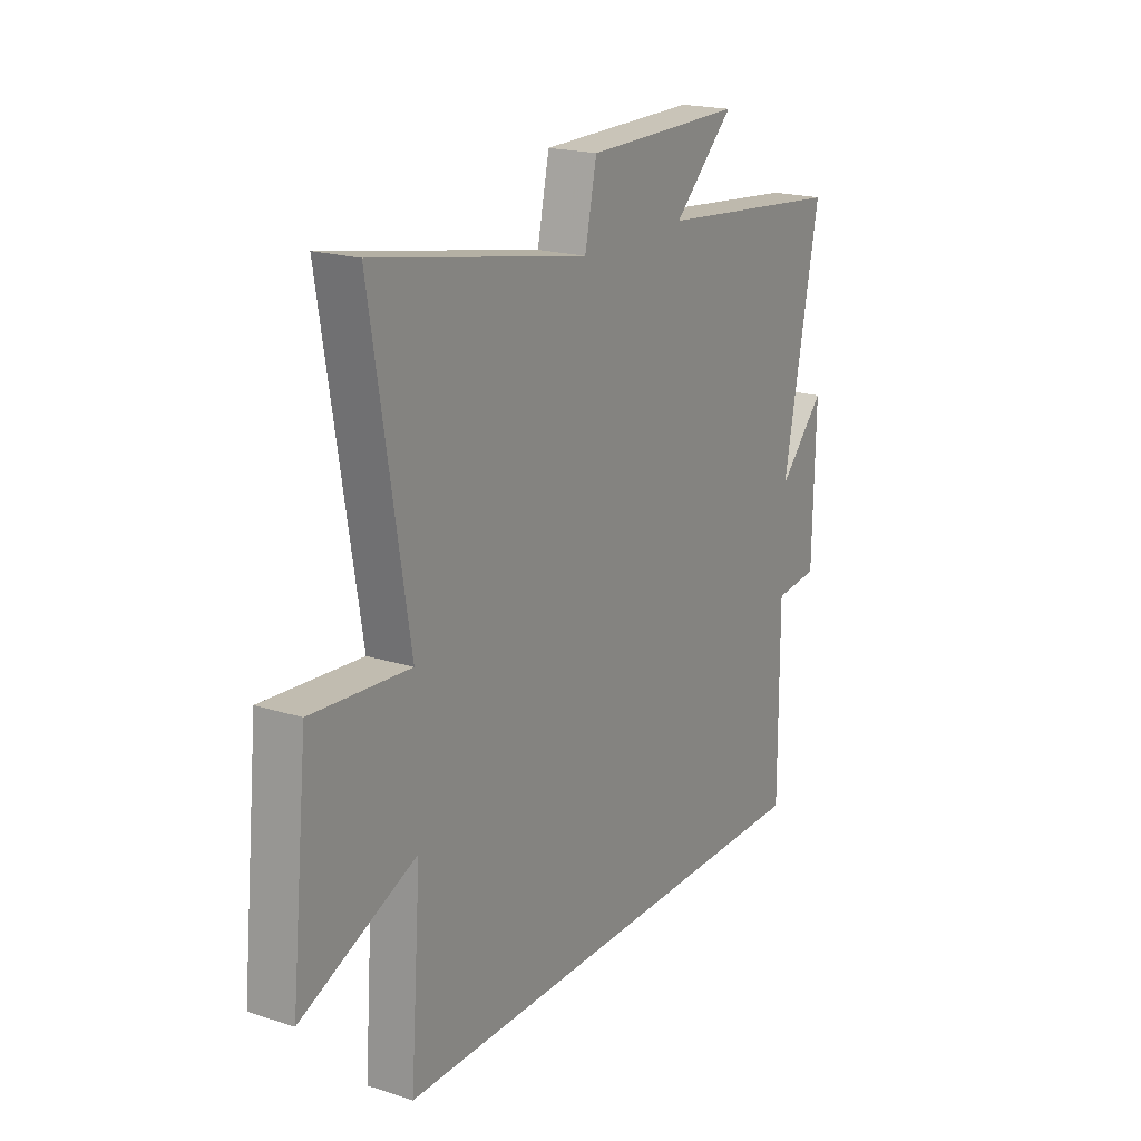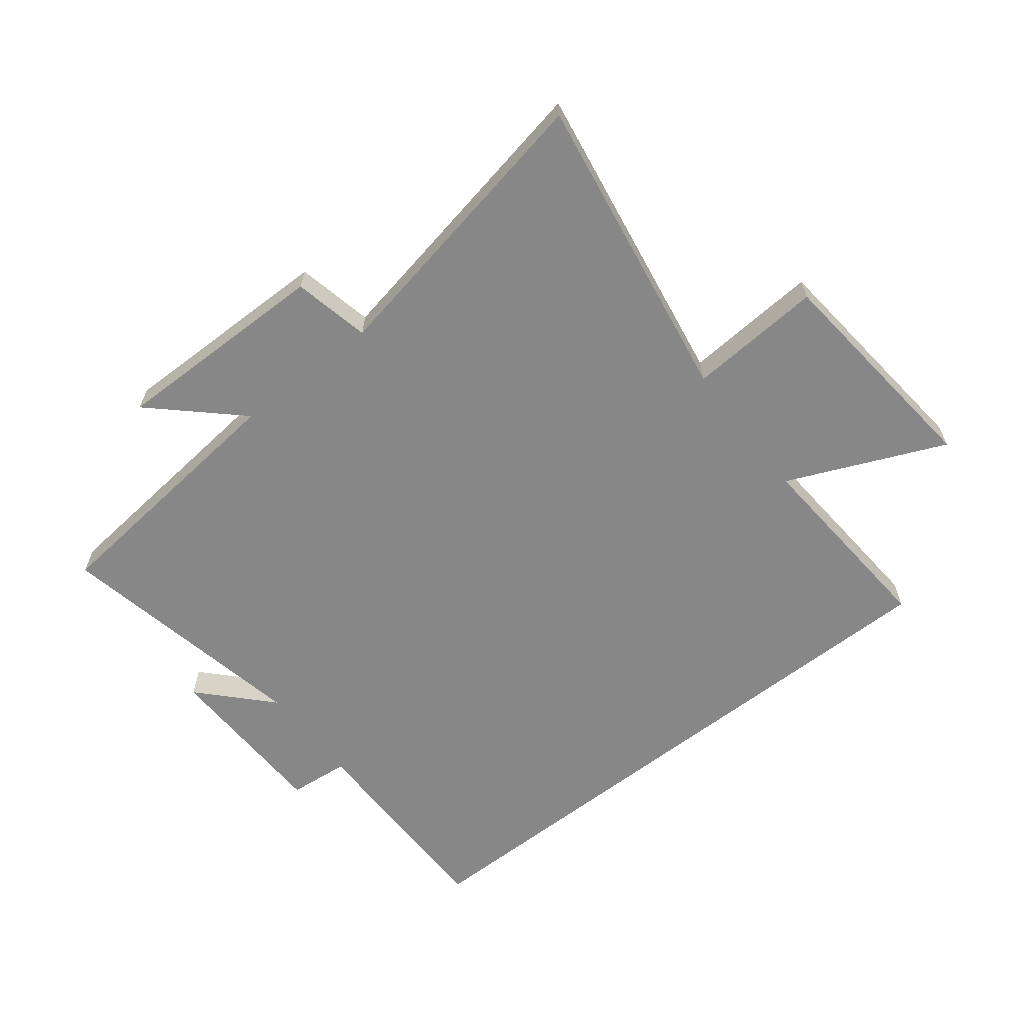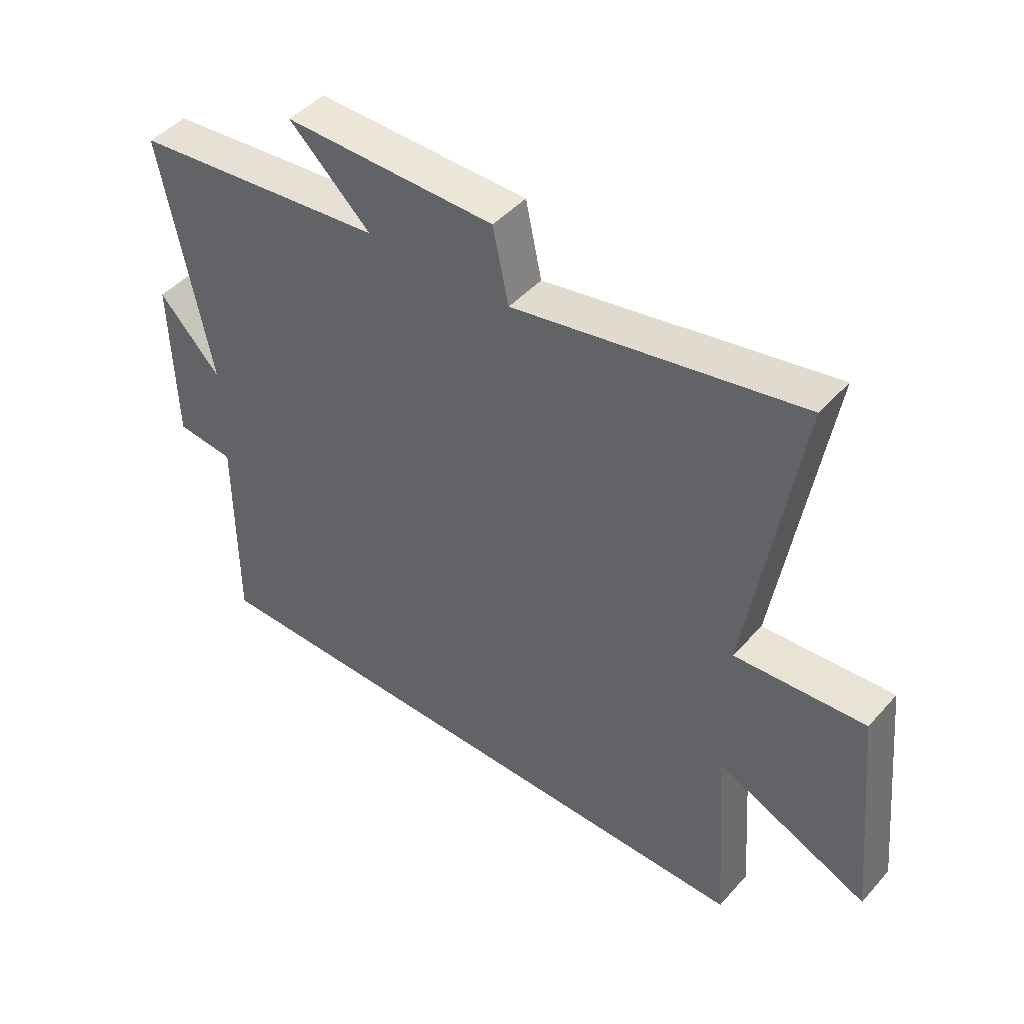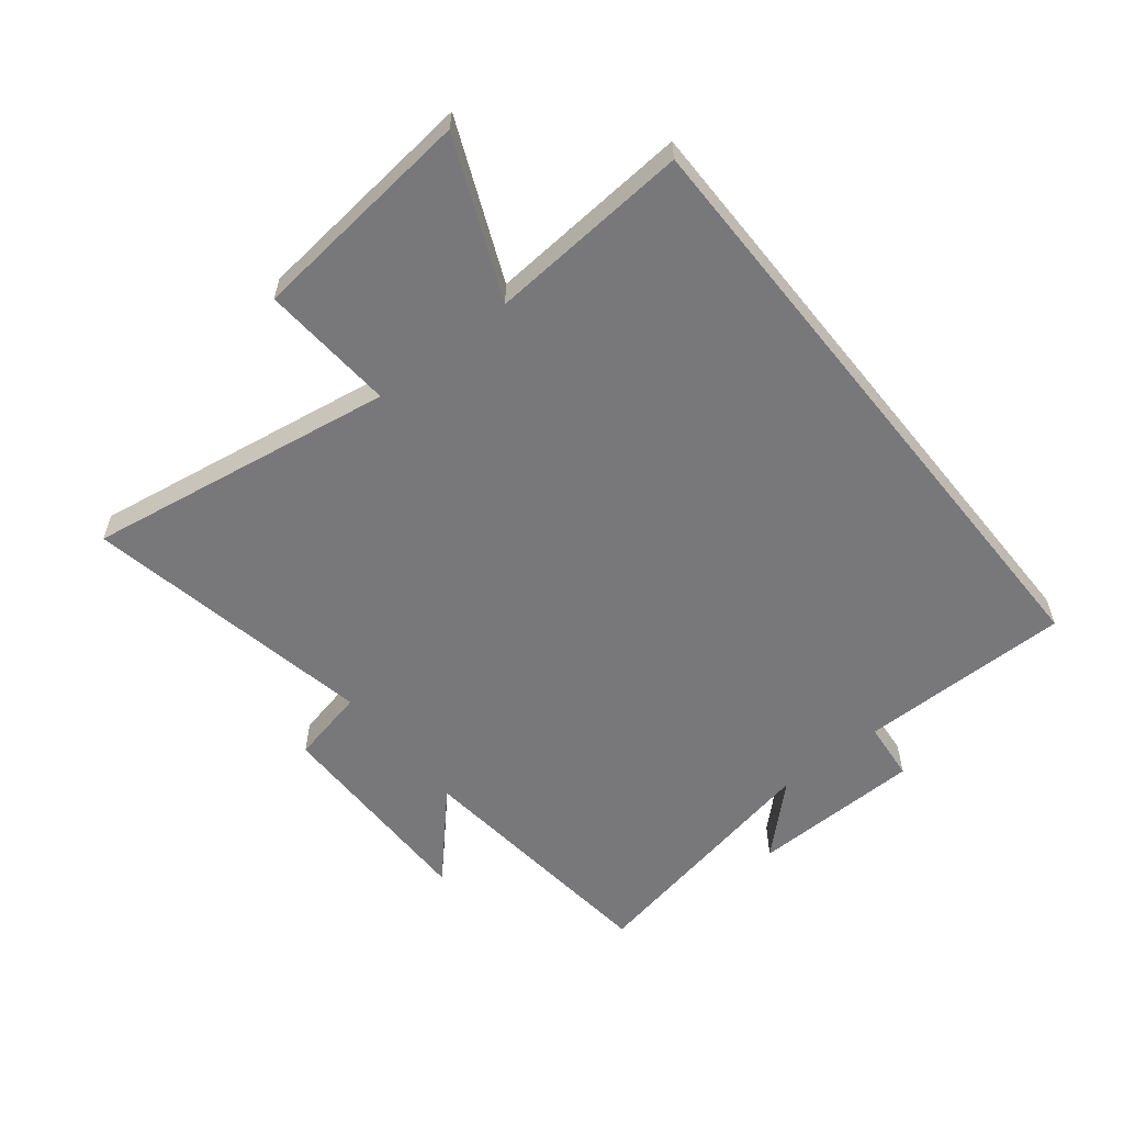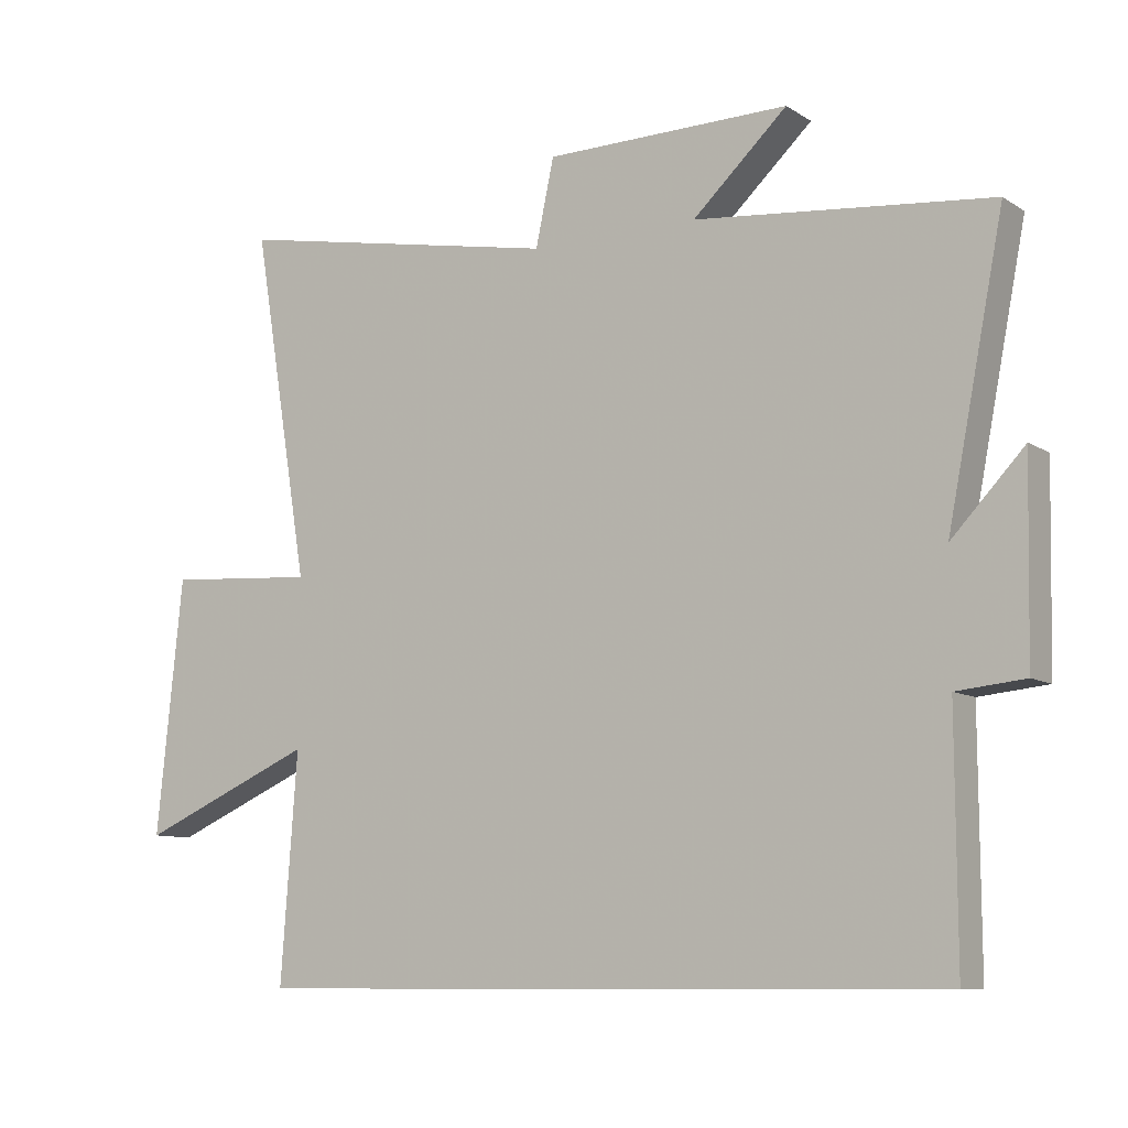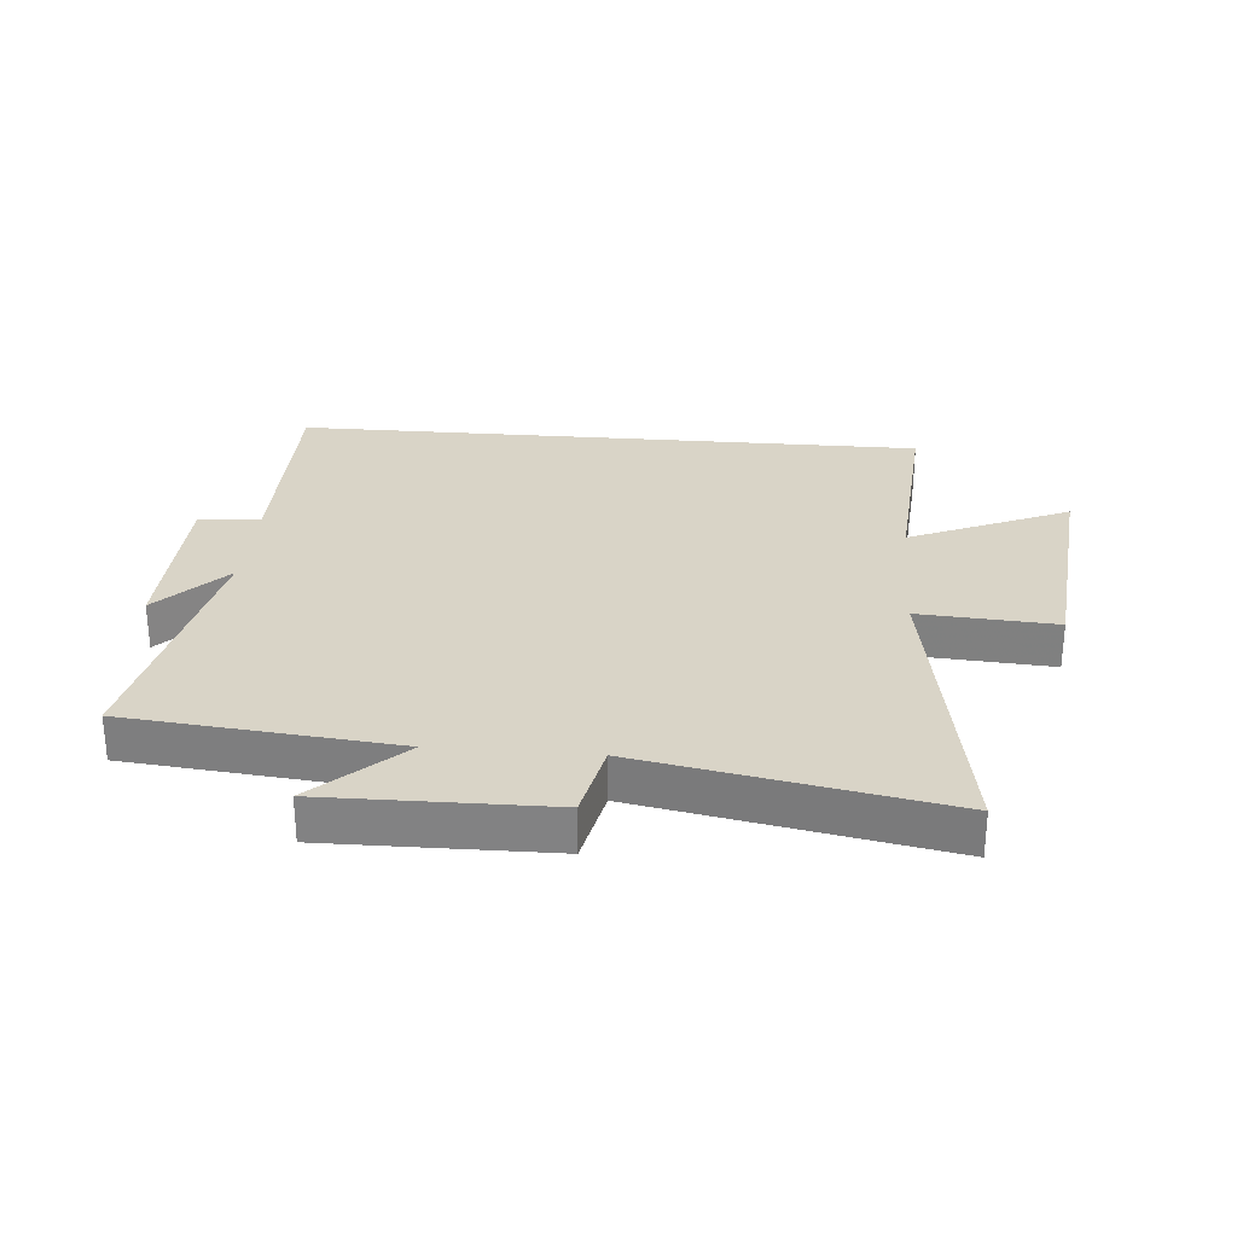
<metadata>
{"format":"obj","ext":"obj","renderer":"f3d","projection":"perspective","resolution":1024,"background":"white","views":[{"elev":19.6,"azim":120.7,"up":"+Z"},{"elev":-62.5,"azim":38.1,"up":"+Y"},{"elev":45.6,"azim":38.9,"up":"+Z"},{"elev":-57.5,"azim":128.8,"up":"+Y"},{"elev":-9.4,"azim":-147.4,"up":"+Z"},{"elev":28.6,"azim":4.8,"up":"+Y"}]}
</metadata>
<code>
v 0.584 0.07 0.591
v 0.5 0.07 0.079
v 0.721 0.07 0.094
v 0.759 0.07 -0.28
v 0.5 0.07 -0.167
v 0.524 0.07 -0.5
v -0.501 0.07 -0.5
v -0.5 0.07 -0.147
v -0.6 0.07 -0.137
v -0.606 0.07 0.147
v -0.5 0.07 0.035
v -0.583 0.07 0.457
v -0.149 0.07 0.5
v -0.288 0.07 0.63
v 0.072 0.07 0.626
v 0.099 0.07 0.5
v 0.584 0 0.591
v 0.5 0 0.079
v 0.721 0 0.094
v 0.759 0 -0.28
v 0.5 0 -0.167
v 0.524 0 -0.5
v -0.501 0 -0.5
v -0.5 0 -0.147
v -0.6 0 -0.137
v -0.606 0 0.147
v -0.5 0 0.035
v -0.583 0 0.457
v -0.149 0 0.5
v -0.288 0 0.63
v 0.072 0 0.626
v 0.099 0 0.5
f 13 14 15 16
f 11 12 13 16
f 11 16 1 2
f 8 9 10 11
f 8 11 2
f 5 6 7 8
f 5 8 2 3
f 3 4 5
f 32 31 30 29
f 32 29 28 27
f 18 17 32 27
f 27 26 25 24
f 18 27 24
f 24 23 22 21
f 19 18 24 21
f 21 20 19
f 1 17 18 2
f 2 18 19 3
f 3 19 20 4
f 4 20 21 5
f 5 21 22 6
f 6 22 23 7
f 7 23 24 8
f 8 24 25 9
f 9 25 26 10
f 10 26 27 11
f 11 27 28 12
f 12 28 29 13
f 13 29 30 14
f 14 30 31 15
f 15 31 32 16
f 16 32 17 1

</code>
